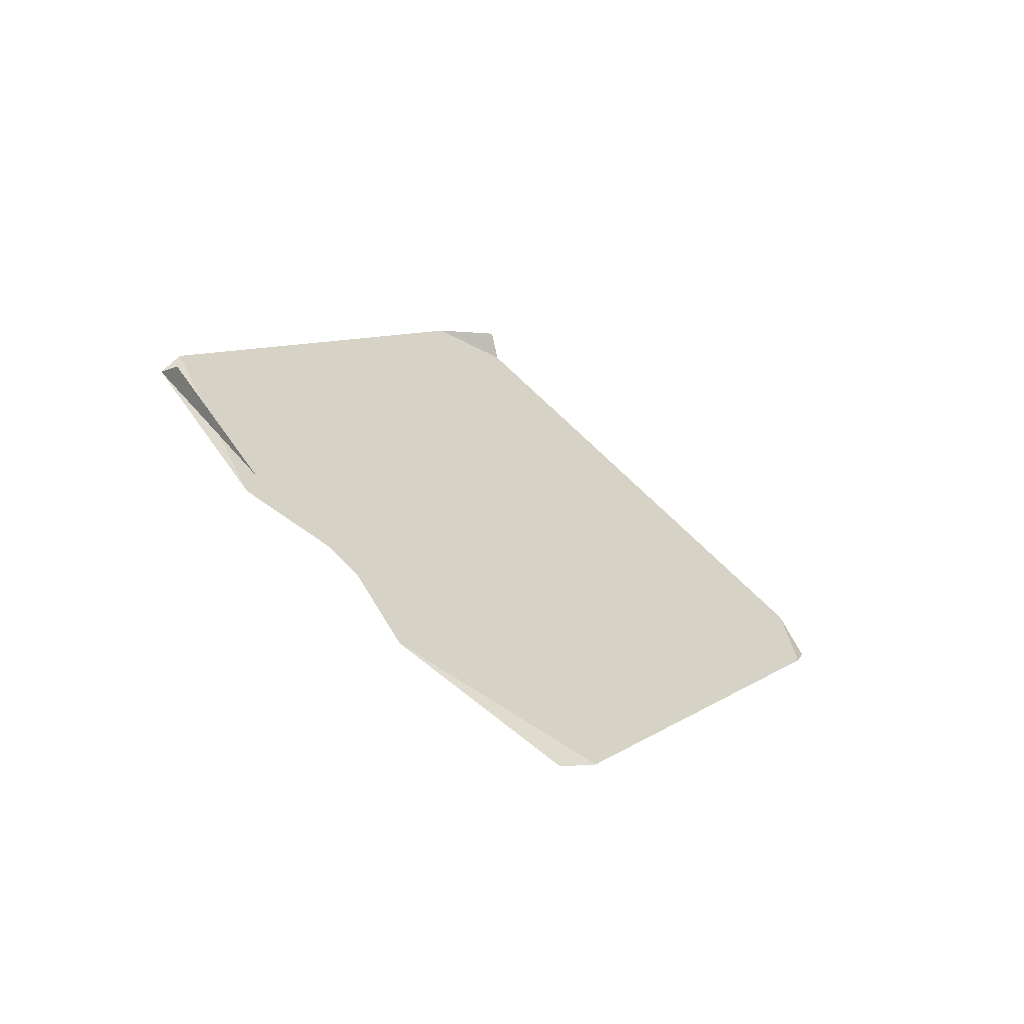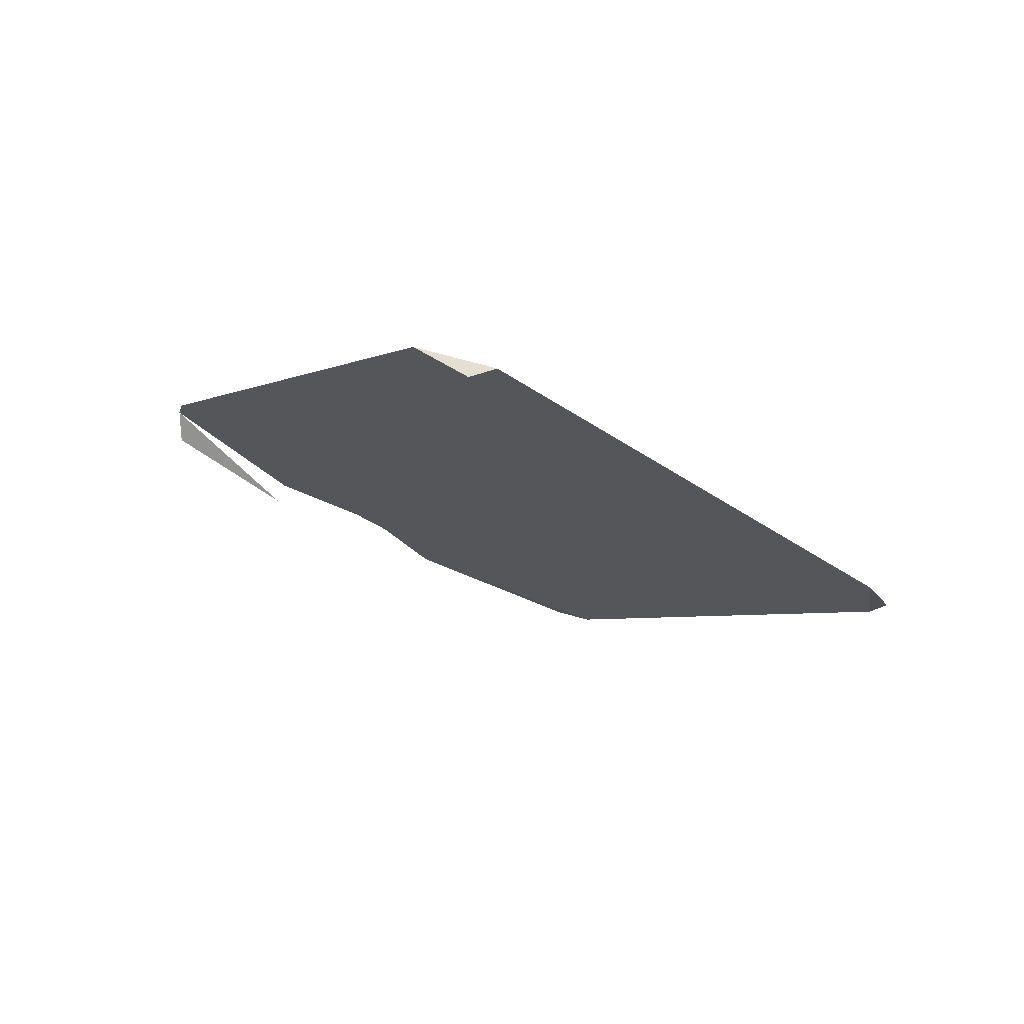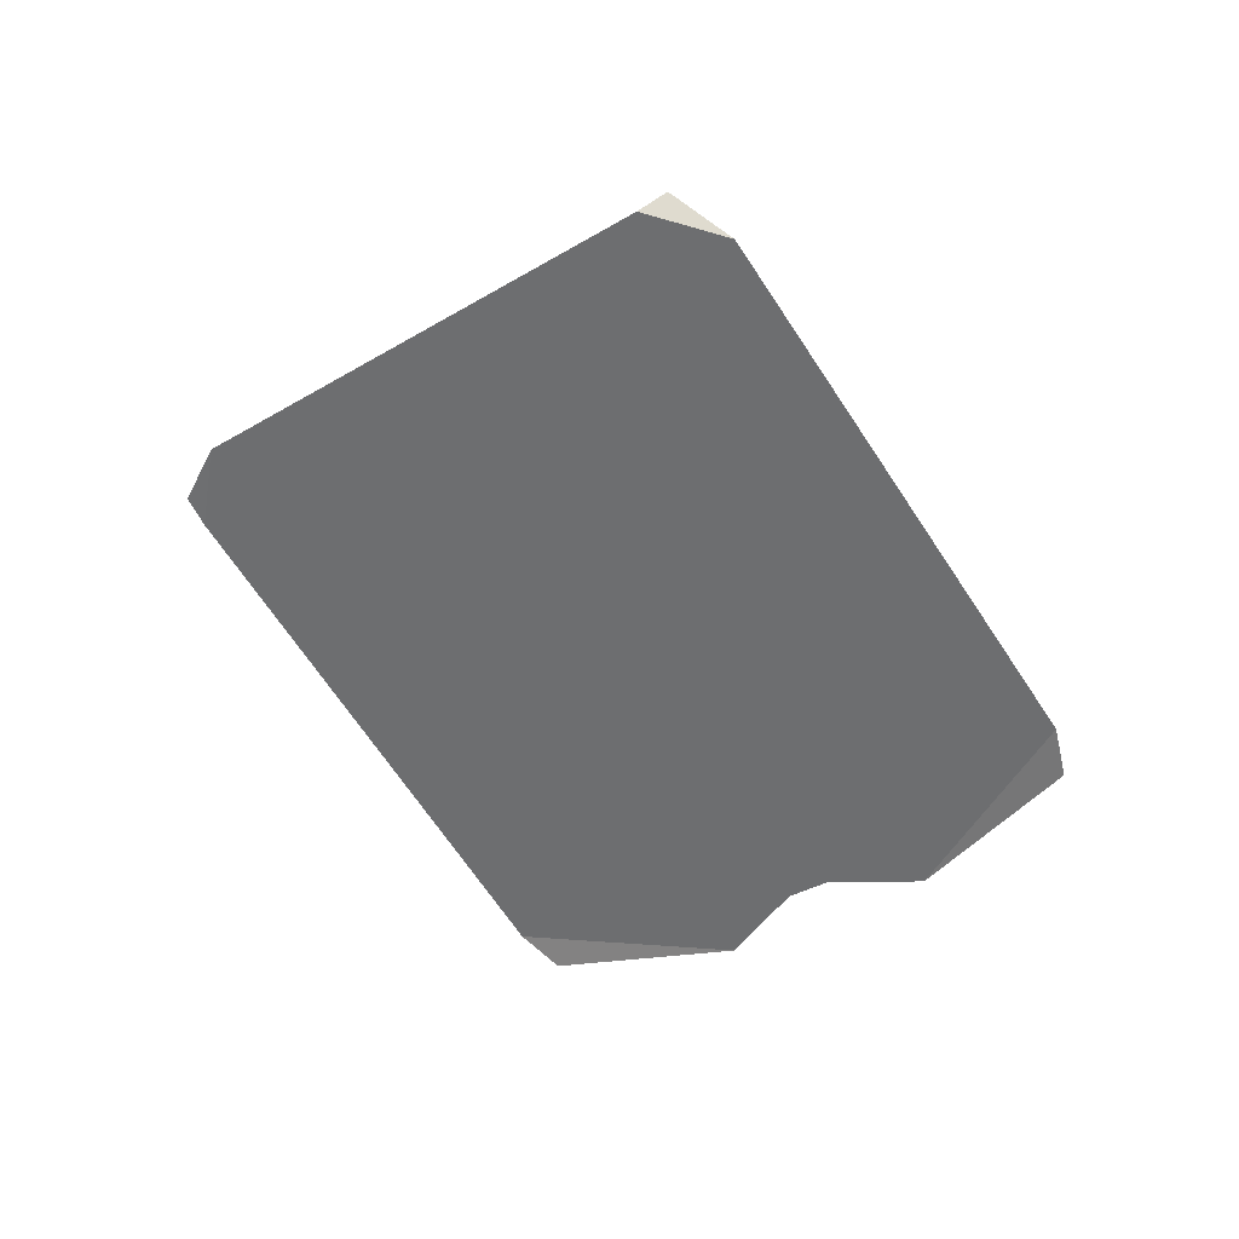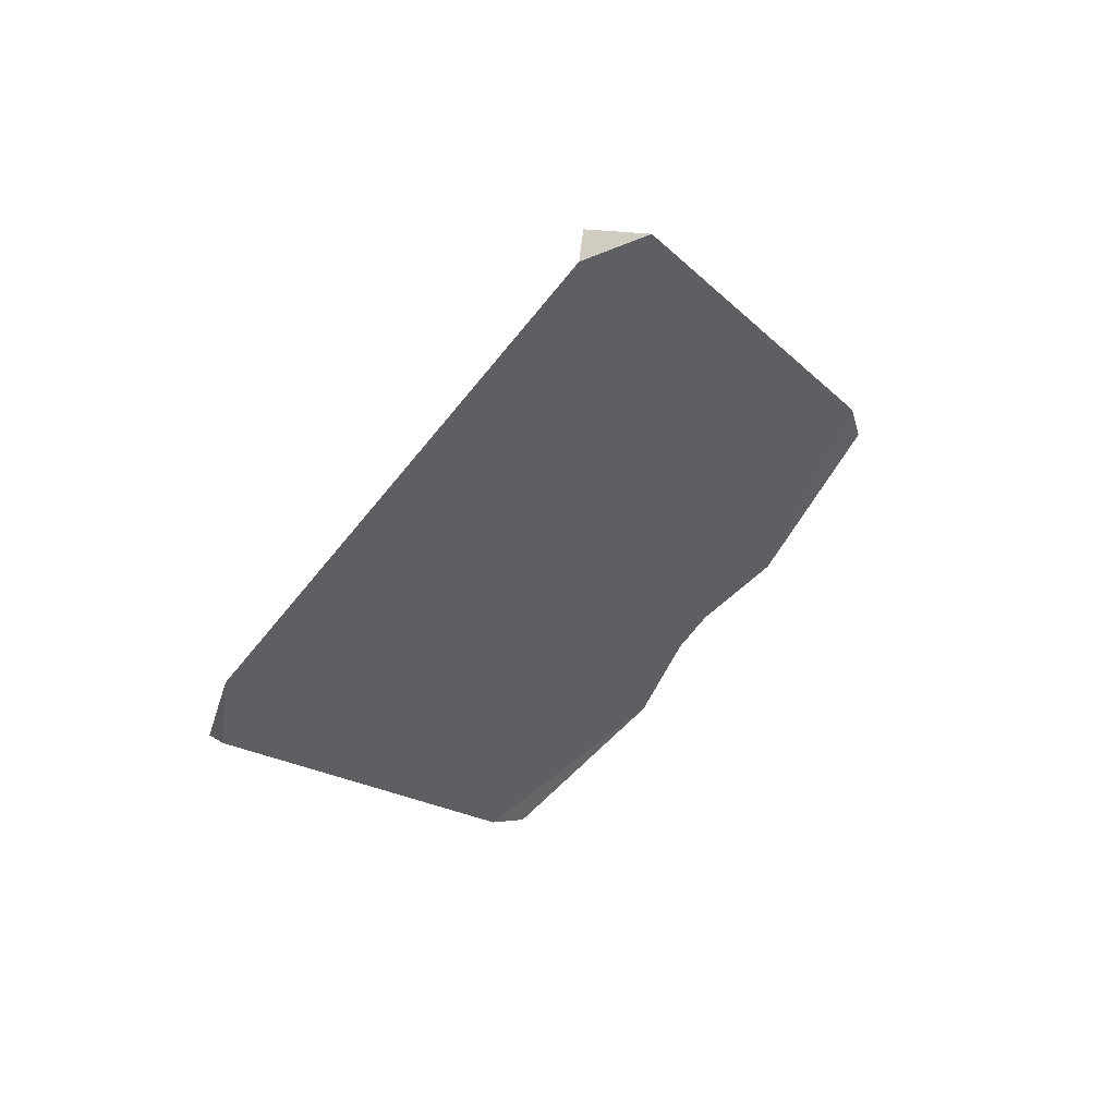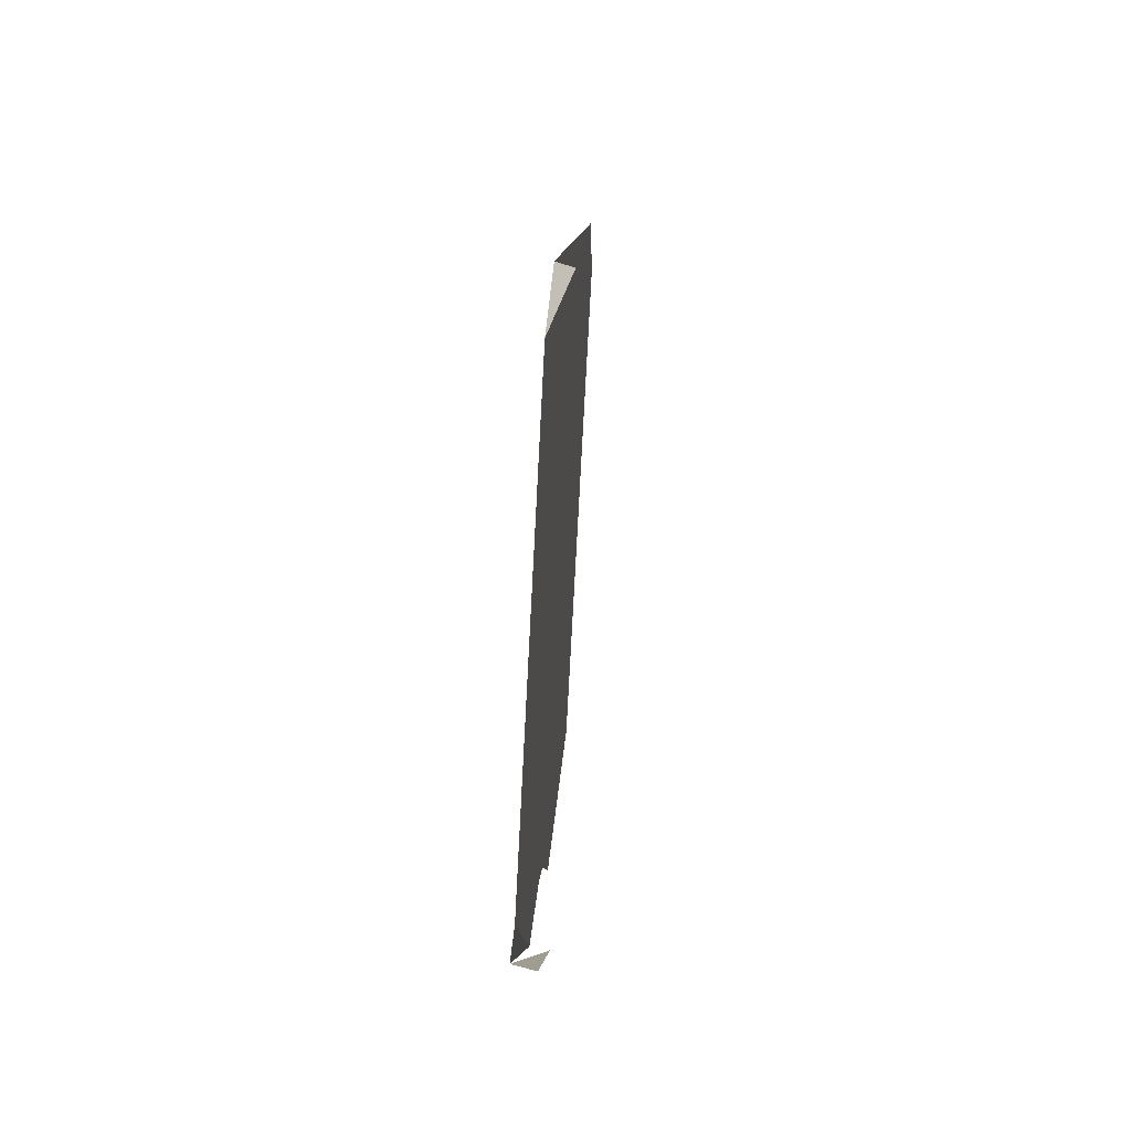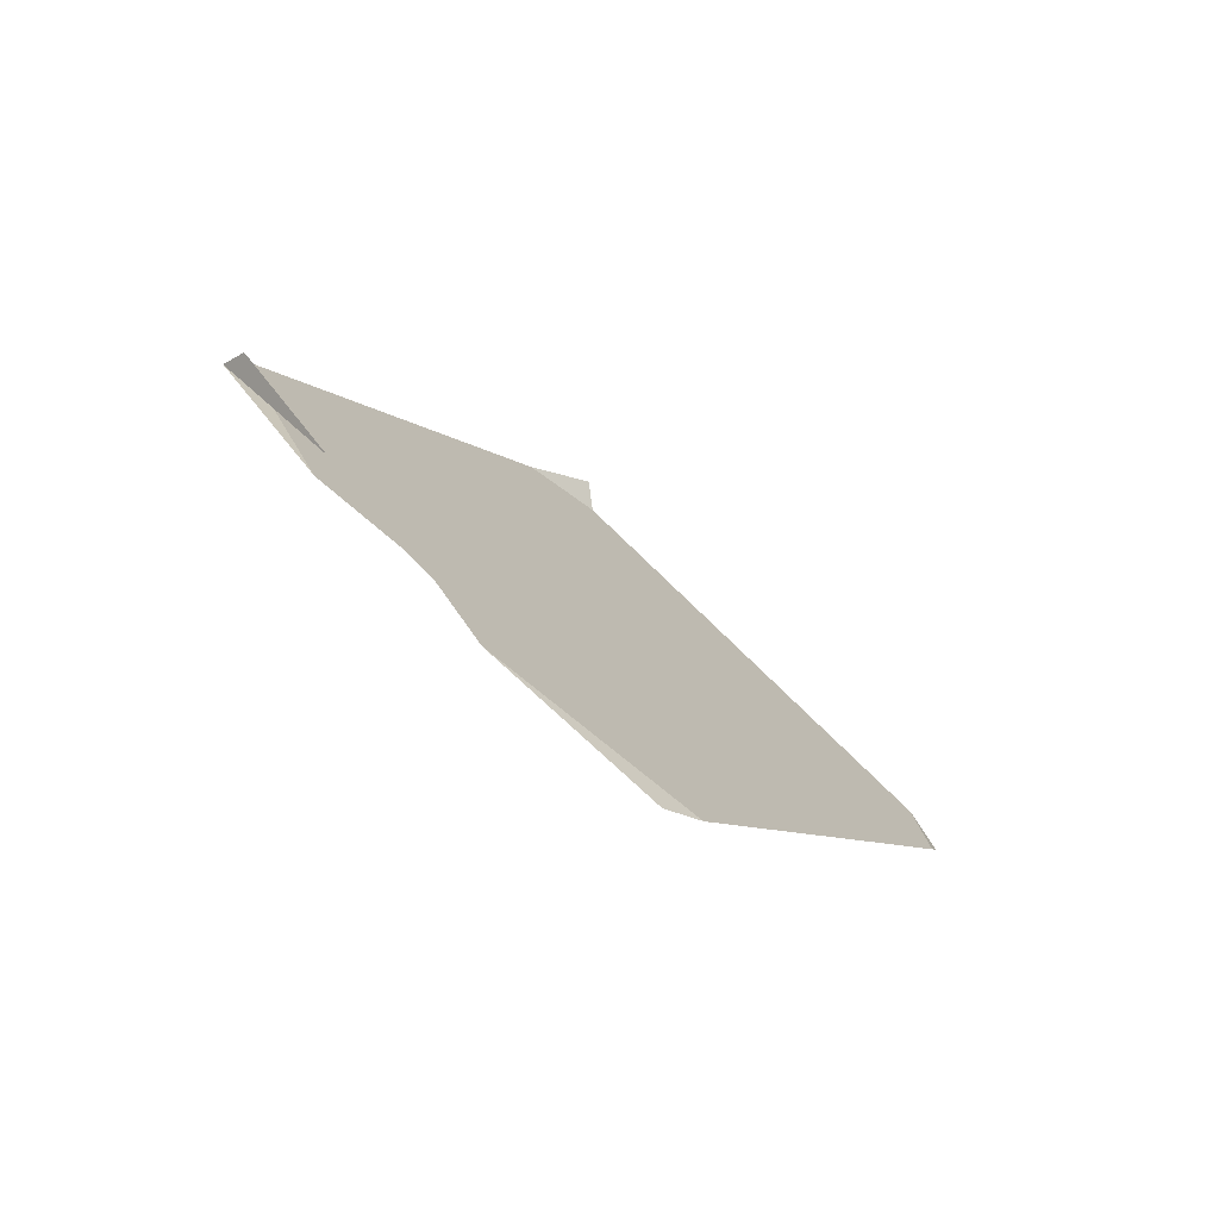
<metadata>
{"format":"obj","ext":"obj","renderer":"f3d","projection":"perspective","resolution":1024,"background":"white","views":[{"elev":-61.3,"azim":57.9,"up":"+Z"},{"elev":73.0,"azim":109.1,"up":"+Z"},{"elev":32.9,"azim":-74.4,"up":"+Z"},{"elev":51.0,"azim":-128.0,"up":"+Z"},{"elev":47.5,"azim":5.3,"up":"+Z"},{"elev":-75.1,"azim":52.4,"up":"+Z"}]}
</metadata>
<code>
v -0.1075 -0.0932 -0.02528
v -0.1087 -0.0988 -0.01795
v -0.1075 -0.09836 -0.01905
v -0.1085 -0.07946 0.005982
v -0.1075 -0.08048 0.006535
v -0.1085 -0.0835 0.00527
v -0.1085 -0.07381 -0.03285
v -0.1085 -0.05909 -0.01182
v -0.1085 -0.0629 -0.01221
v -0.1085 -0.08867 -0.02625
v -0.1085 -0.0629 -0.01221
v -0.1085 -0.09313 -0.02521
v -0.1085 -0.09313 -0.02521
v -0.1085 -0.0629 -0.01221
v -0.1085 -0.0835 0.00527
v -0.1085 -0.09313 -0.02521
v -0.1085 -0.0835 0.00527
v -0.1085 -0.09822 -0.01575
v -0.1087 -0.05848 -0.01042
v -0.1085 -0.0598 -0.007784
v -0.1085 -0.05909 -0.01182
v -0.1085 -0.09822 -0.01575
v -0.1087 -0.0988 -0.01795
v -0.1085 -0.09313 -0.02521
v -0.1085 -0.08867 -0.02625
v -0.1085 -0.08694 -0.02746
v -0.1085 -0.0629 -0.01221
v -0.1085 -0.0629 -0.01221
v -0.1085 -0.08694 -0.02746
v -0.1085 -0.07381 -0.03285
v -0.1085 -0.07381 -0.03285
v -0.1085 -0.08694 -0.02746
v -0.1085 -0.08444 -0.0313
v -0.1085 -0.07381 -0.03285
v -0.1085 -0.08444 -0.0313
v -0.1087 -0.07568 -0.03414
v -0.1085 -0.05909 -0.01182
v -0.1085 -0.0598 -0.007784
v -0.1085 -0.07946 0.005982
v -0.1085 -0.05909 -0.01182
v -0.1085 -0.07946 0.005982
v -0.1085 -0.0629 -0.01221
v -0.1085 -0.0629 -0.01221
v -0.1085 -0.07946 0.005982
v -0.1085 -0.0835 0.00527
f 1 3 2
f 4 6 5
f 7 9 8
f 10 12 11
f 13 15 14
f 16 18 17
f 19 21 20
f 22 24 23
f 25 27 26
f 28 30 29
f 31 33 32
f 34 36 35
f 37 39 38
f 40 42 41
f 43 45 44

</code>
